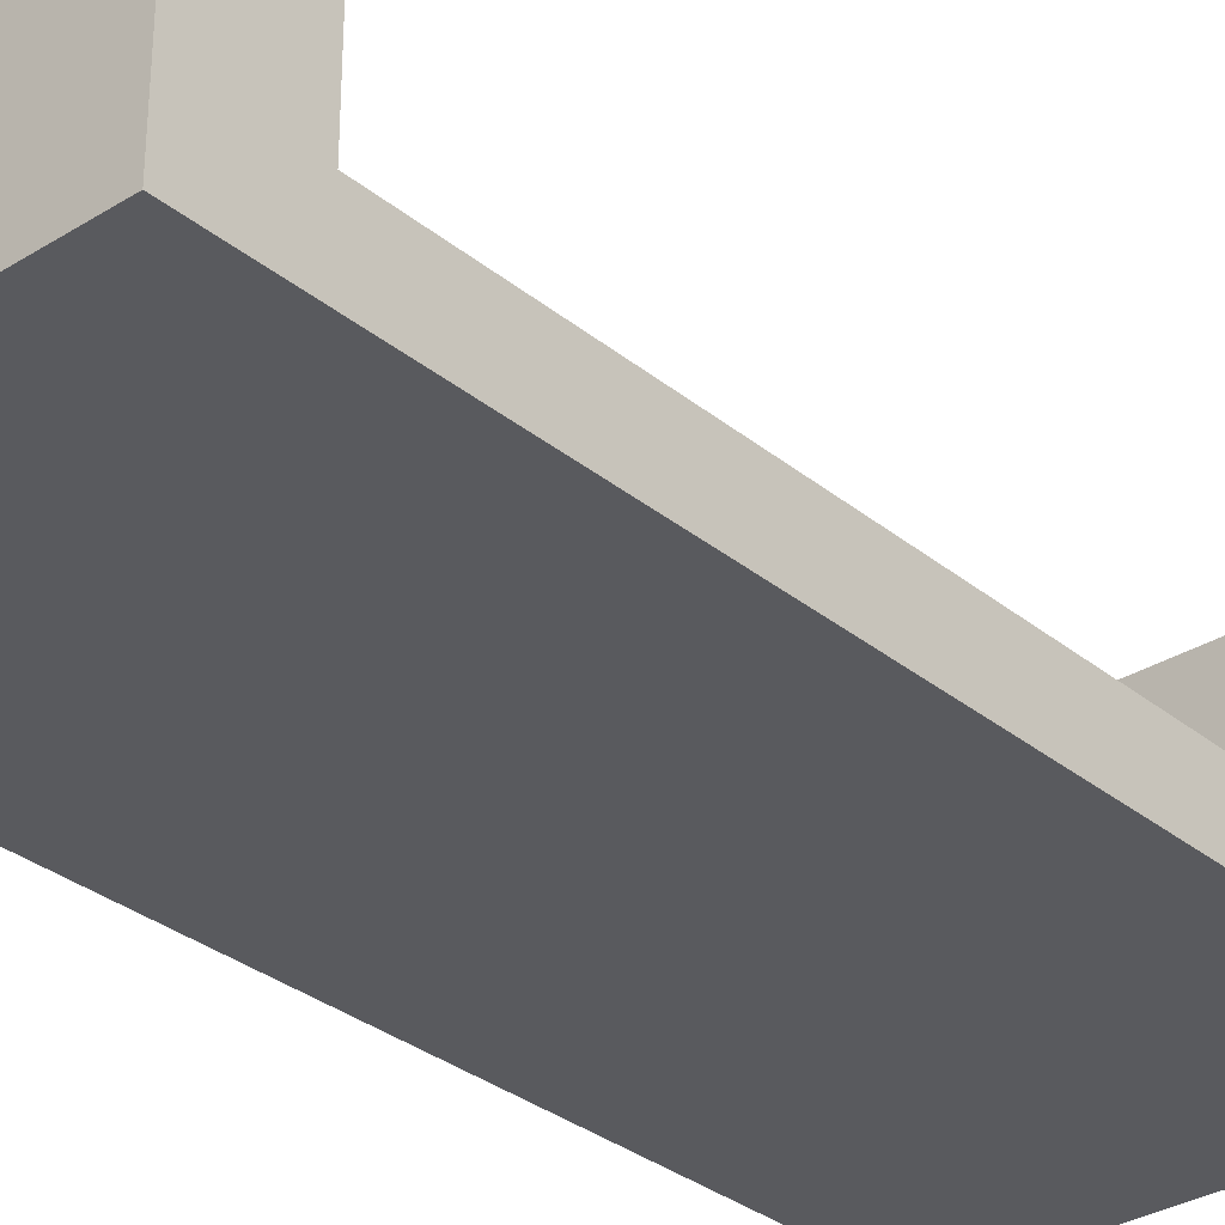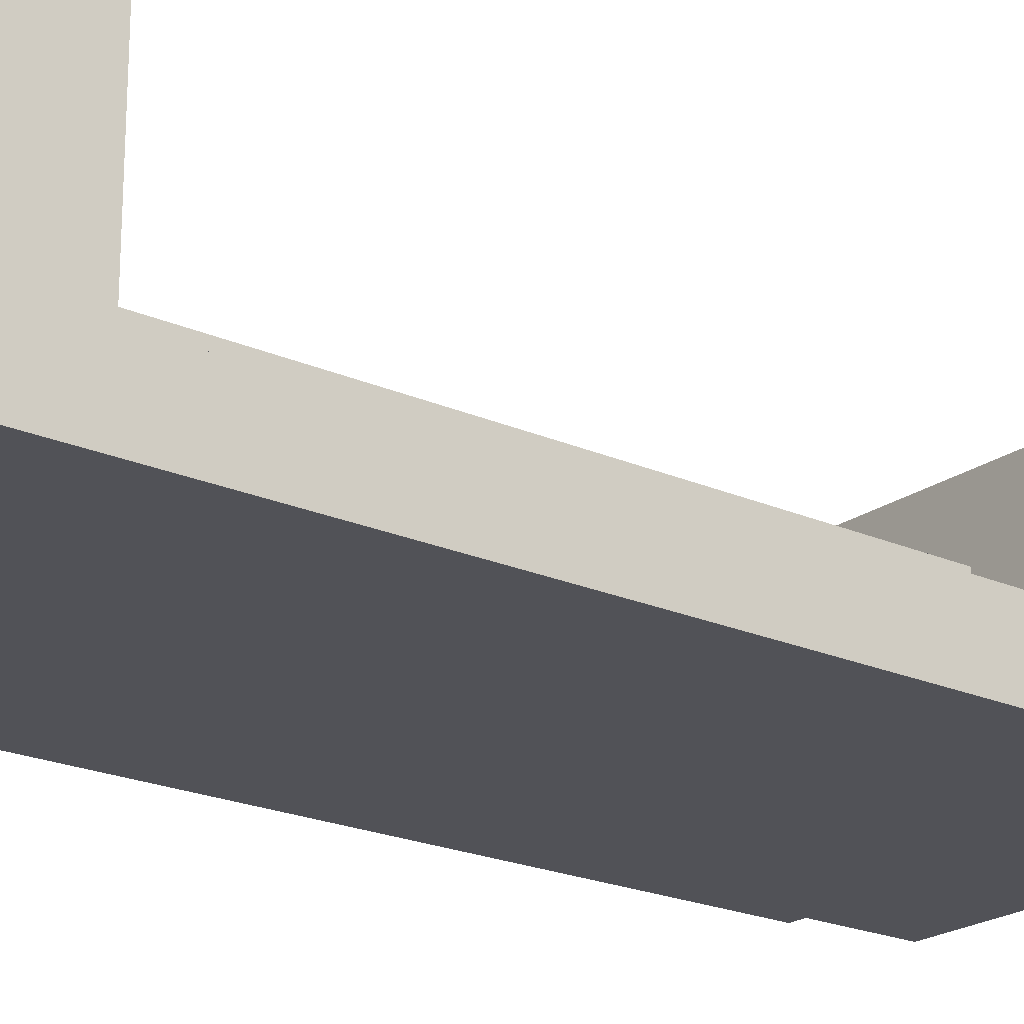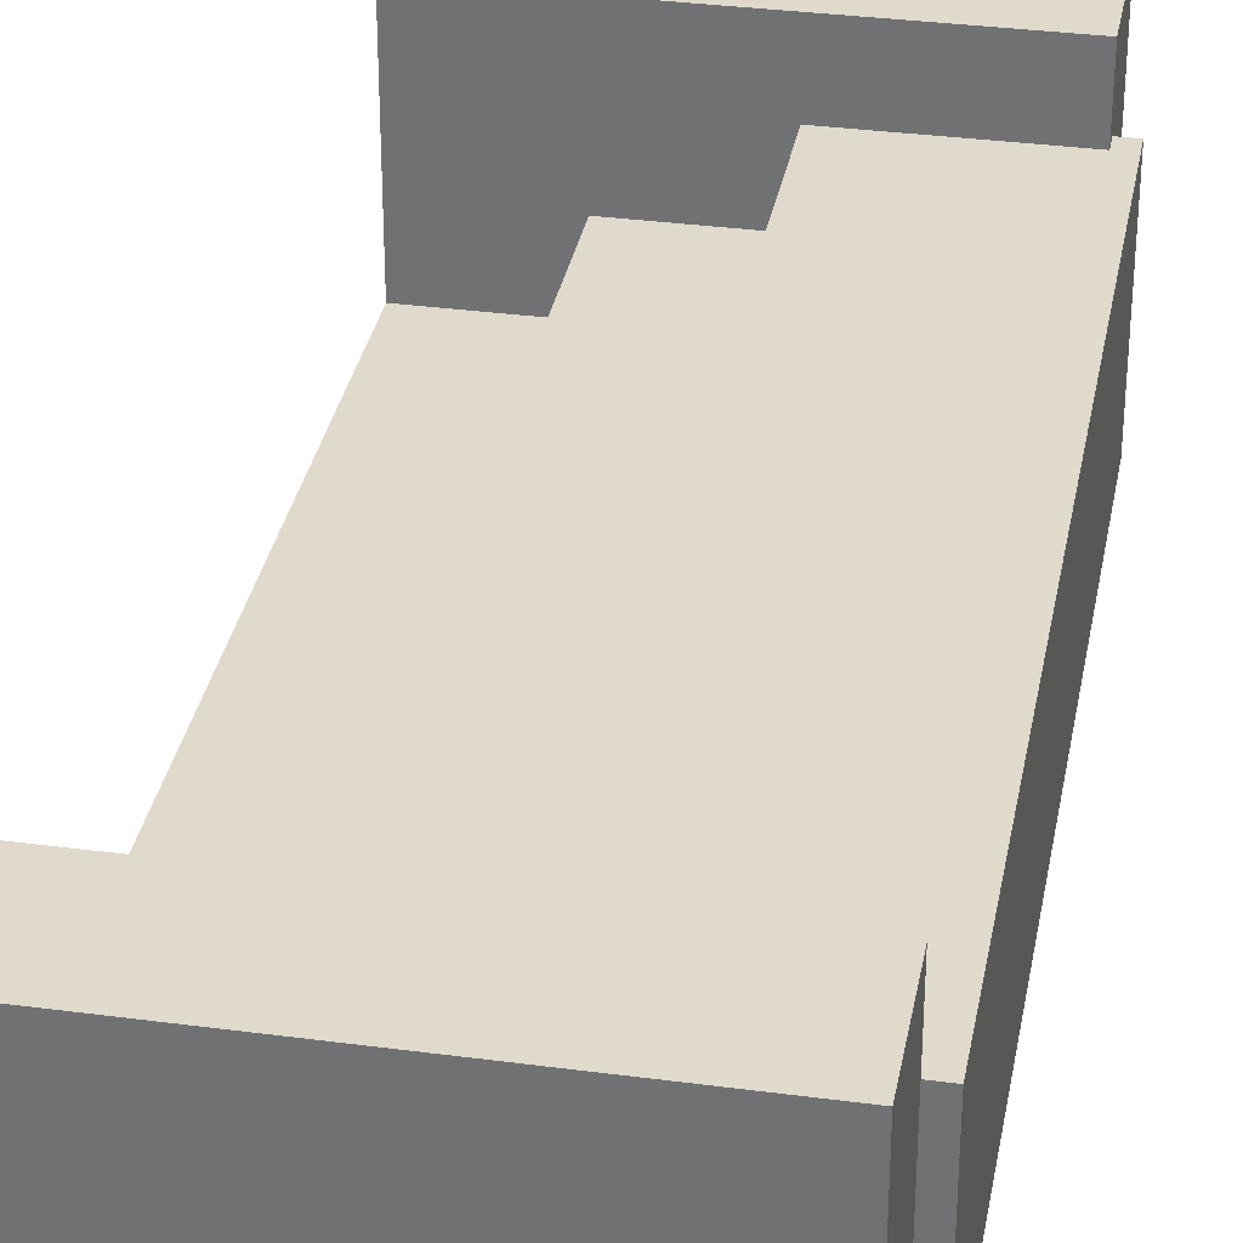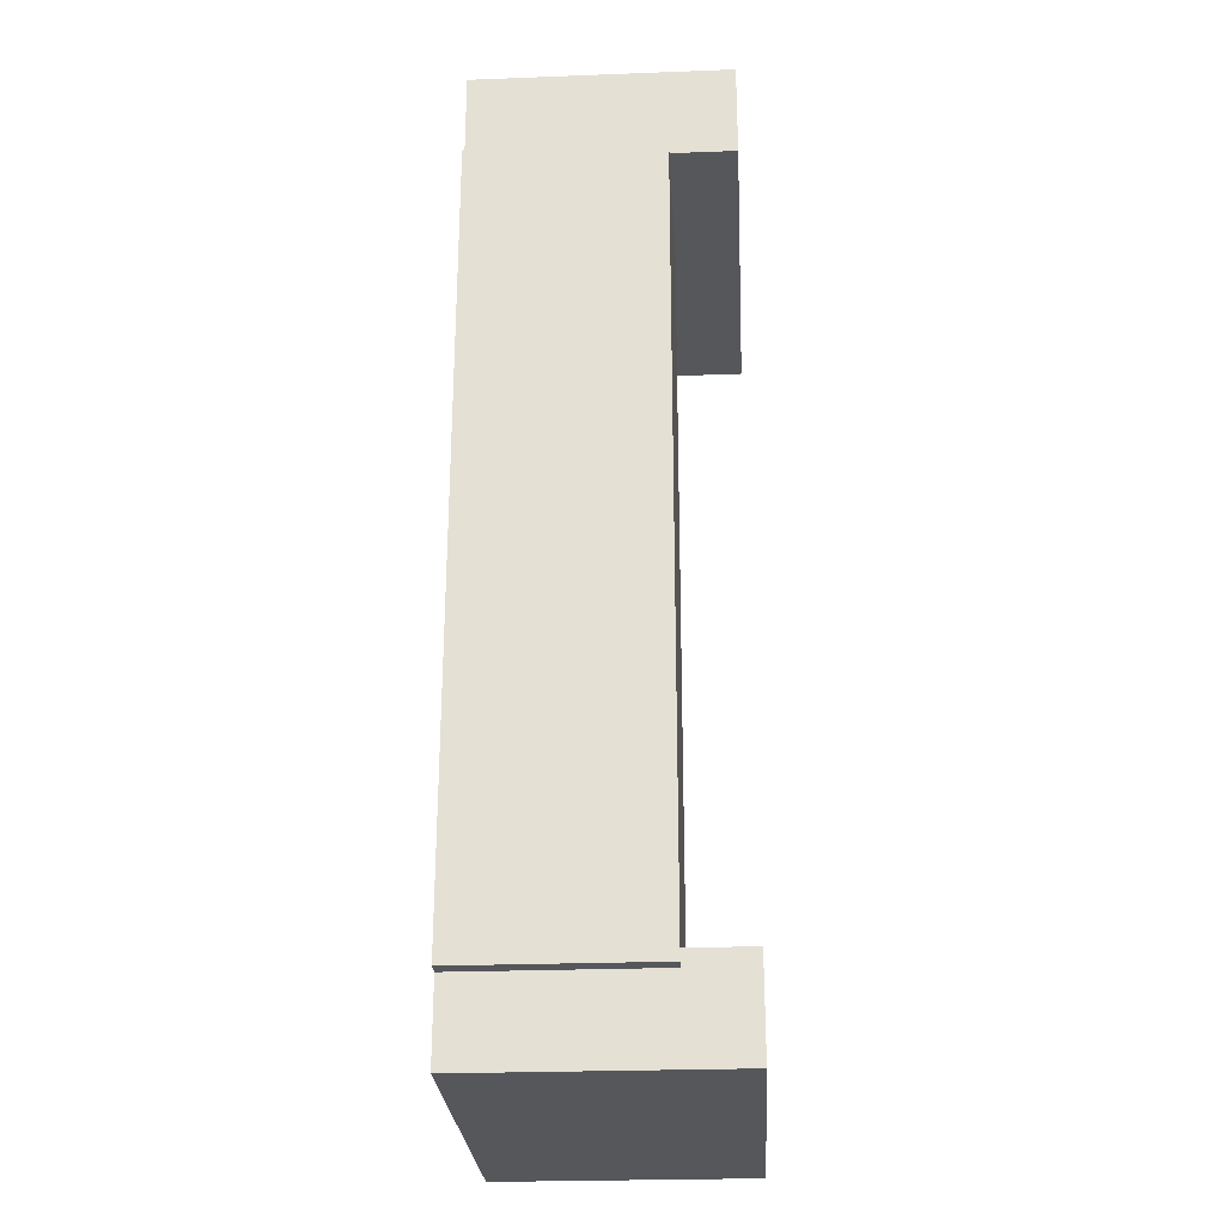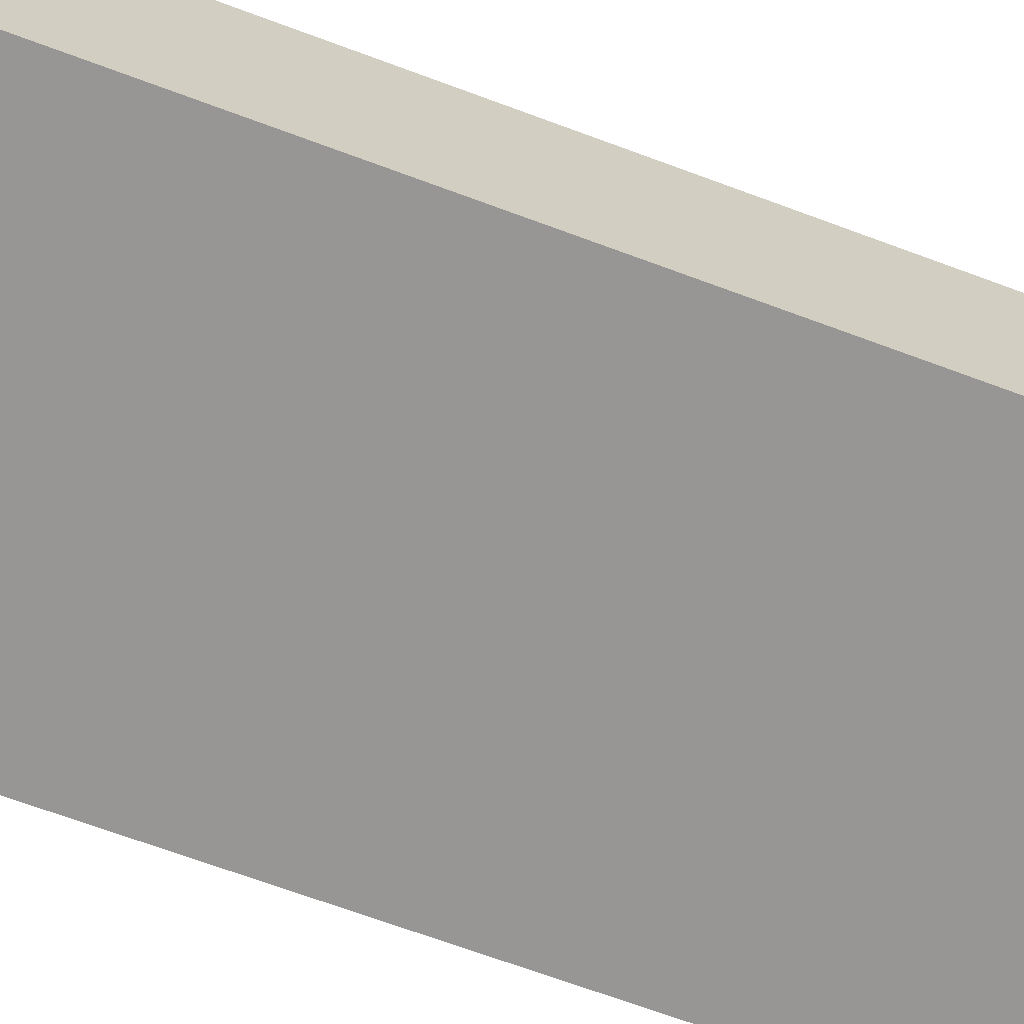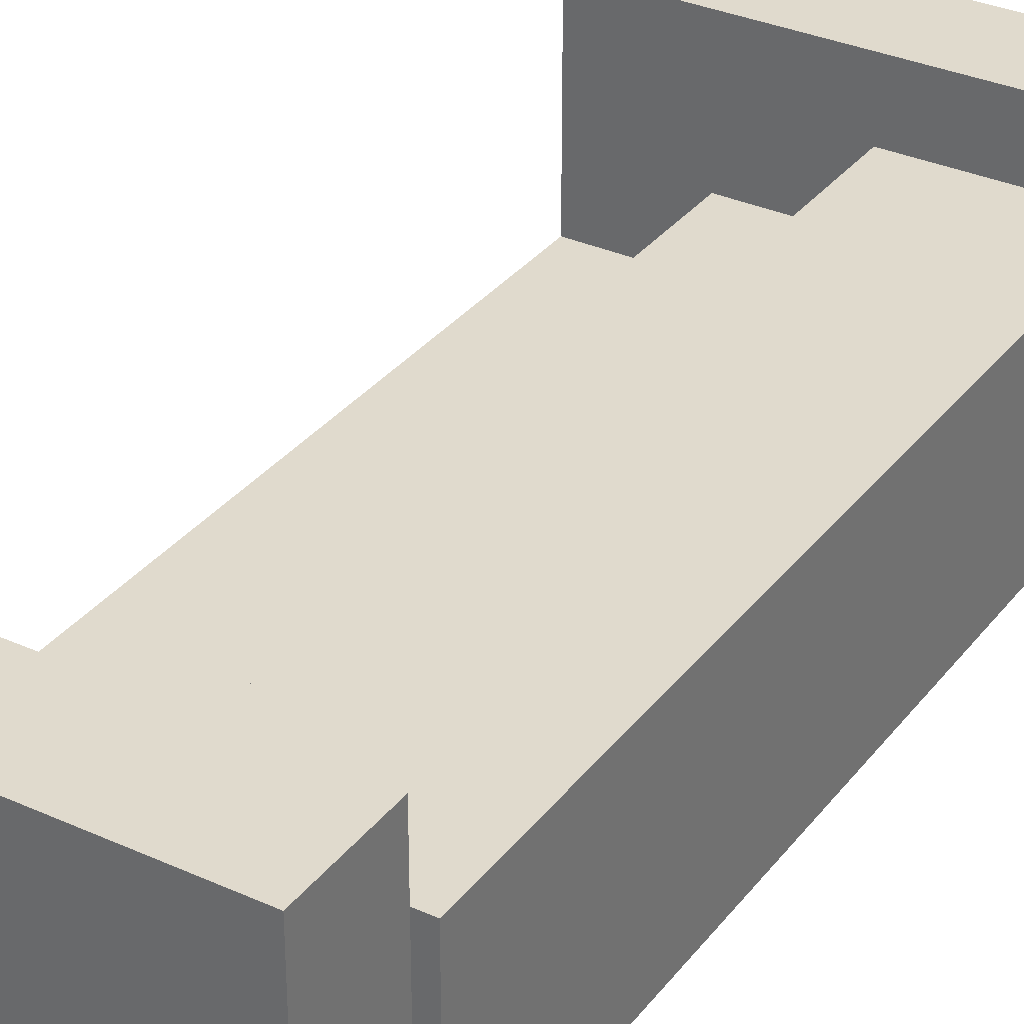
<metadata>
{"format":"obj","ext":"obj","renderer":"f3d","projection":"perspective","resolution":1024,"background":"white","views":[{"elev":-31.7,"azim":-138.7,"up":"+Y"},{"elev":-21.4,"azim":-128.3,"up":"+Y"},{"elev":33.1,"azim":10.4,"up":"+Y"},{"elev":-26.4,"azim":93.4,"up":"+Z"},{"elev":-68.0,"azim":69.5,"up":"+Y"},{"elev":33.1,"azim":31.8,"up":"+Y"}]}
</metadata>
<code>
o
v -33.3 0.8 -10.6
v -35.7 0.8 -10.6
v -33.3 2.4 -10.6
v -35.7 2.4 -10.6
v -33.2 0.8 -10.1
v -33.3 0.8 -10.1
v -33.2 2 -10.1
v -33.3 2 -10.1
v -35 1.2 -5.2
v -35.7 1.2 -5.2
v -34.3 1.6 -5.2
v -35 1.6 -5.2
v -33.3 2 -5.2
v -34.3 2 -5.2
v -33.3 2.4 -5.2
v -35.7 2.4 -5.2
v -35 1.2 -10
v -35.7 1.2 -10
v -34.3 1.6 -10
v -35 1.6 -10
v -33.3 2 -10
v -34.3 2 -10
v -33.3 2.4 -10
v -35.7 2.4 -10
v -33.2 0.8 -5.2
v -33.3 0.8 -5.2
v -33.2 2 -5.2
v -33.3 2 -5.2
v -33.3 0.8 -4.6
v -35.7 0.8 -4.6
v -33.3 2.4 -4.6
v -35.7 2.4 -4.6
v -33.2 0.8 -10.1
v -33.2 2 -10.1
v -33.2 0.8 -5.2
v -33.2 2 -5.2
v -33.3 0.8 -10.6
v -33.3 2.4 -10.6
v -33.3 0.8 -10.1
v -33.3 2 -10.1
v -33.3 2 -10
v -33.3 2.4 -10
v -33.3 0.8 -5.2
v -33.3 2 -5.2
v -33.3 2.4 -5.2
v -33.3 0.8 -4.6
v -33.3 2.4 -4.6
v -34.3 1.6 -10
v -34.3 2 -10
v -34.3 1.6 -5.2
v -34.3 2 -5.2
v -35 1.2 -10
v -35 1.6 -10
v -35 1.2 -5.2
v -35 1.6 -5.2
v -35.7 0.8 -10.6
v -35.7 2.4 -10.6
v -35.7 1.2 -10
v -35.7 2.4 -10
v -35.7 1.2 -5.2
v -35.7 2.4 -5.2
v -35.7 0.8 -4.6
v -35.7 2.4 -4.6
v -33.2 0.8 -10.1
v -33.2 0.8 -5.2
v -33.3 0.8 -10.6
v -33.3 0.8 -10.1
v -33.3 0.8 -5.2
v -33.3 0.8 -4.6
v -35.7 0.8 -10.6
v -35.7 0.8 -4.6
v -35 1.2 -10
v -35 1.2 -5.2
v -35.7 1.2 -10
v -35.7 1.2 -5.2
v -34.3 1.6 -10
v -34.3 1.6 -5.2
v -35 1.6 -10
v -35 1.6 -5.2
v -33.2 2 -10.1
v -33.2 2 -5.2
v -33.3 2 -10.1
v -33.3 2 -10
v -33.3 2 -5.2
v -34.3 2 -10
v -34.3 2 -5.2
v -33.3 2.4 -10.6
v -33.3 2.4 -10
v -33.3 2.4 -5.2
v -33.3 2.4 -4.6
v -35.7 2.4 -10.6
v -35.7 2.4 -10
v -35.7 2.4 -5.2
v -35.7 2.4 -4.6
f 1 2 3
f 3 2 4
f 5 6 7
f 7 6 8
f 9 10 12
f 11 12 14
f 13 14 15
f 12 10 16
f 15 14 16
f 14 12 16
f 20 18 17
f 22 20 19
f 23 22 21
f 24 18 20
f 24 22 23
f 24 20 22
f 27 26 25
f 28 26 27
f 31 30 29
f 32 30 31
f 33 34 35
f 35 34 36
f 37 38 39
f 39 38 40
f 40 38 41
f 41 38 42
f 43 44 46
f 44 45 46
f 46 45 47
f 50 49 48
f 51 49 50
f 54 53 52
f 55 53 54
f 58 57 56
f 59 57 58
f 60 58 56
f 62 60 56
f 62 61 60
f 63 61 62
f 64 65 67
f 67 65 68
f 66 67 70
f 68 69 70
f 67 68 70
f 70 69 71
f 74 73 72
f 75 73 74
f 78 77 76
f 79 77 78
f 82 81 80
f 83 81 82
f 84 81 83
f 85 84 83
f 86 84 85
f 91 88 87
f 92 88 91
f 93 90 89
f 94 90 93

</code>
